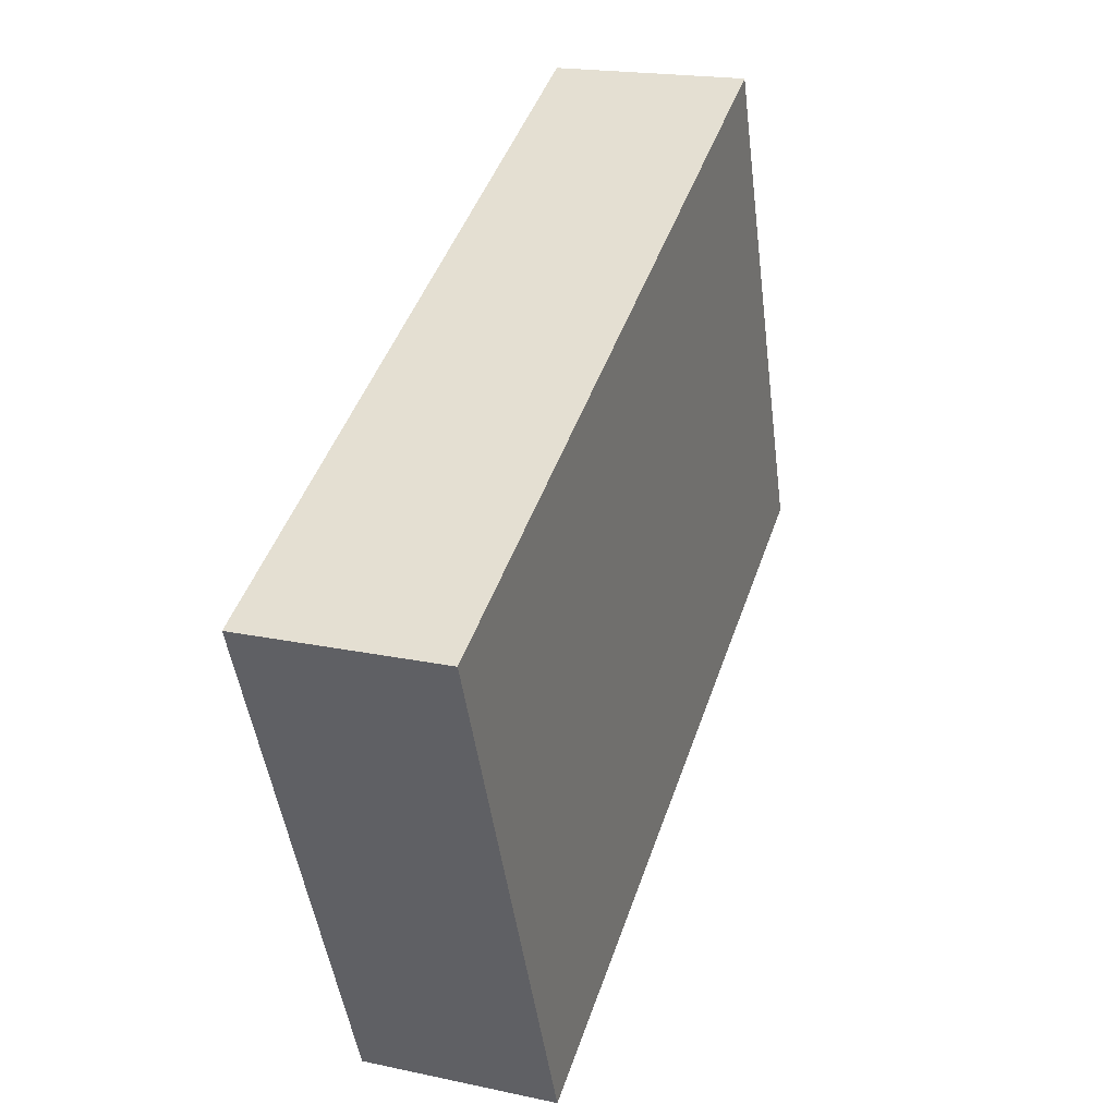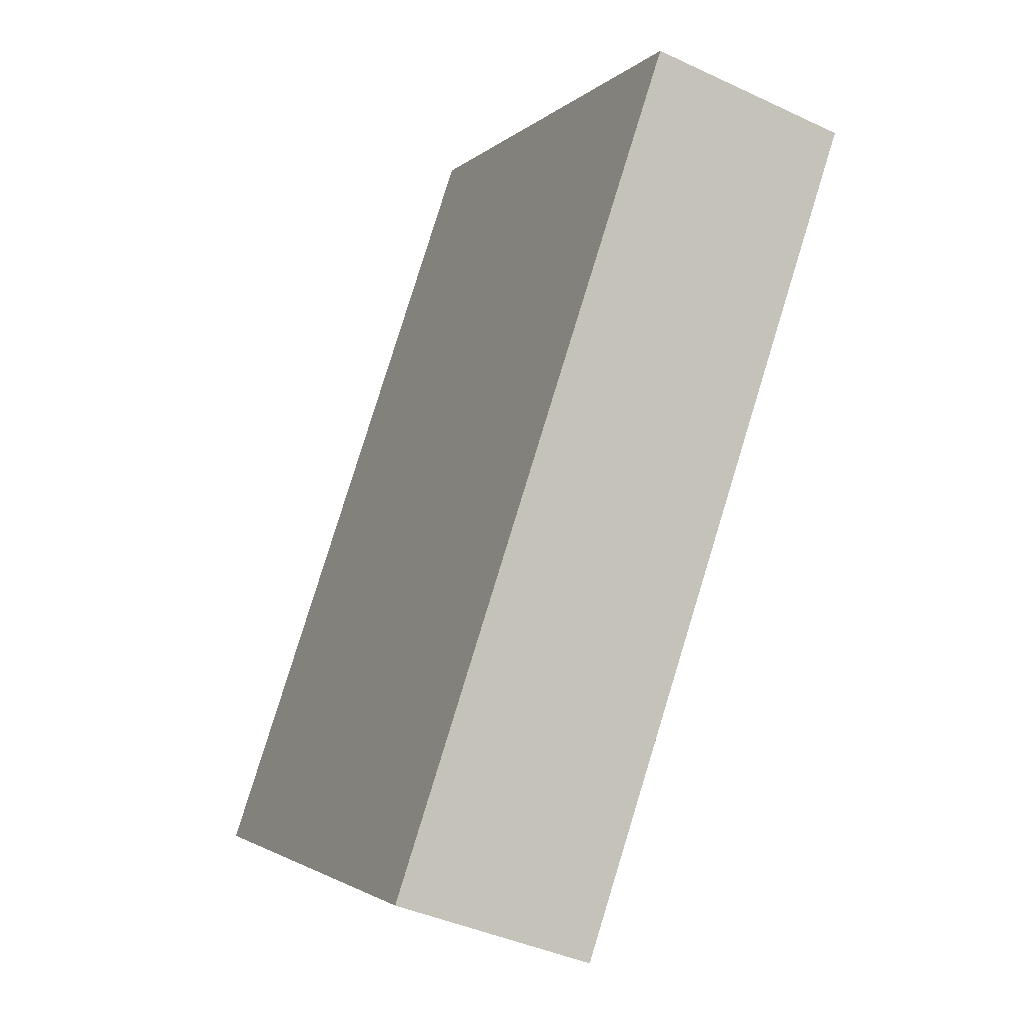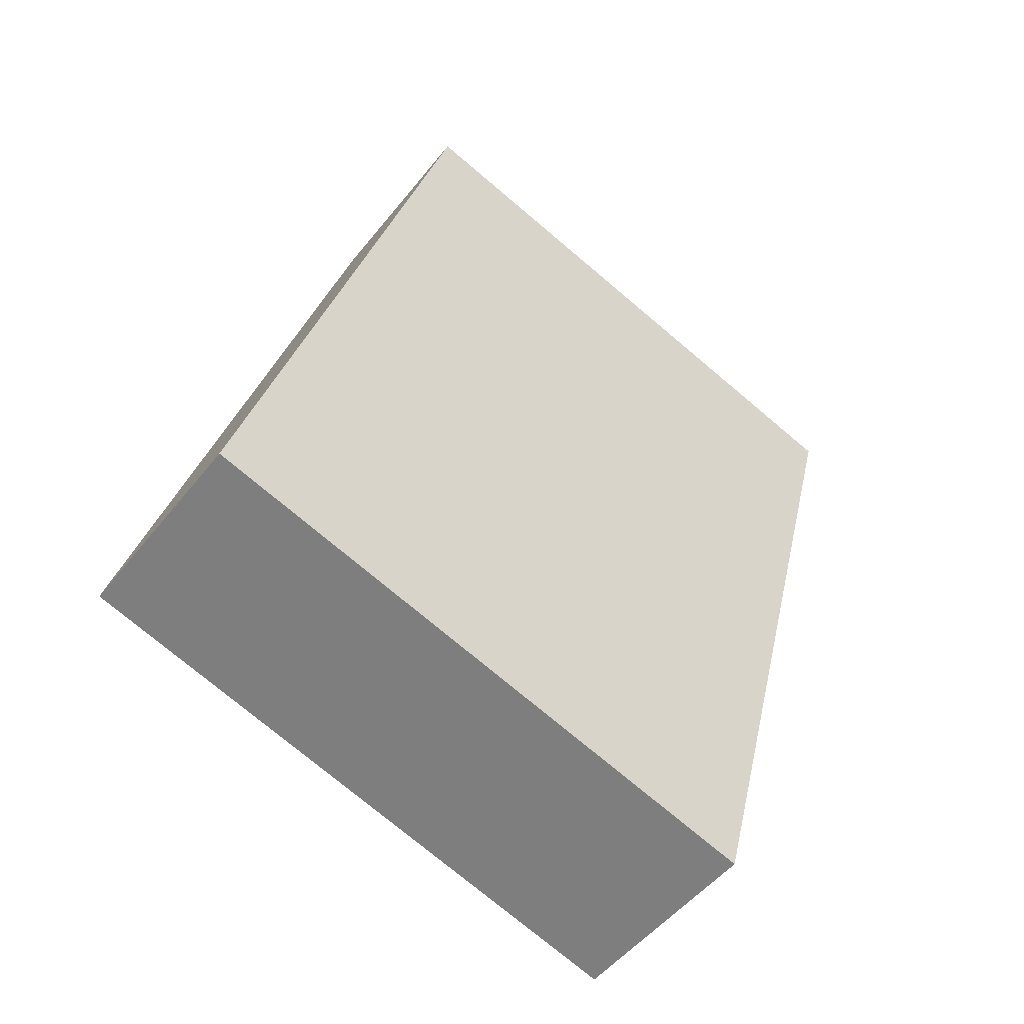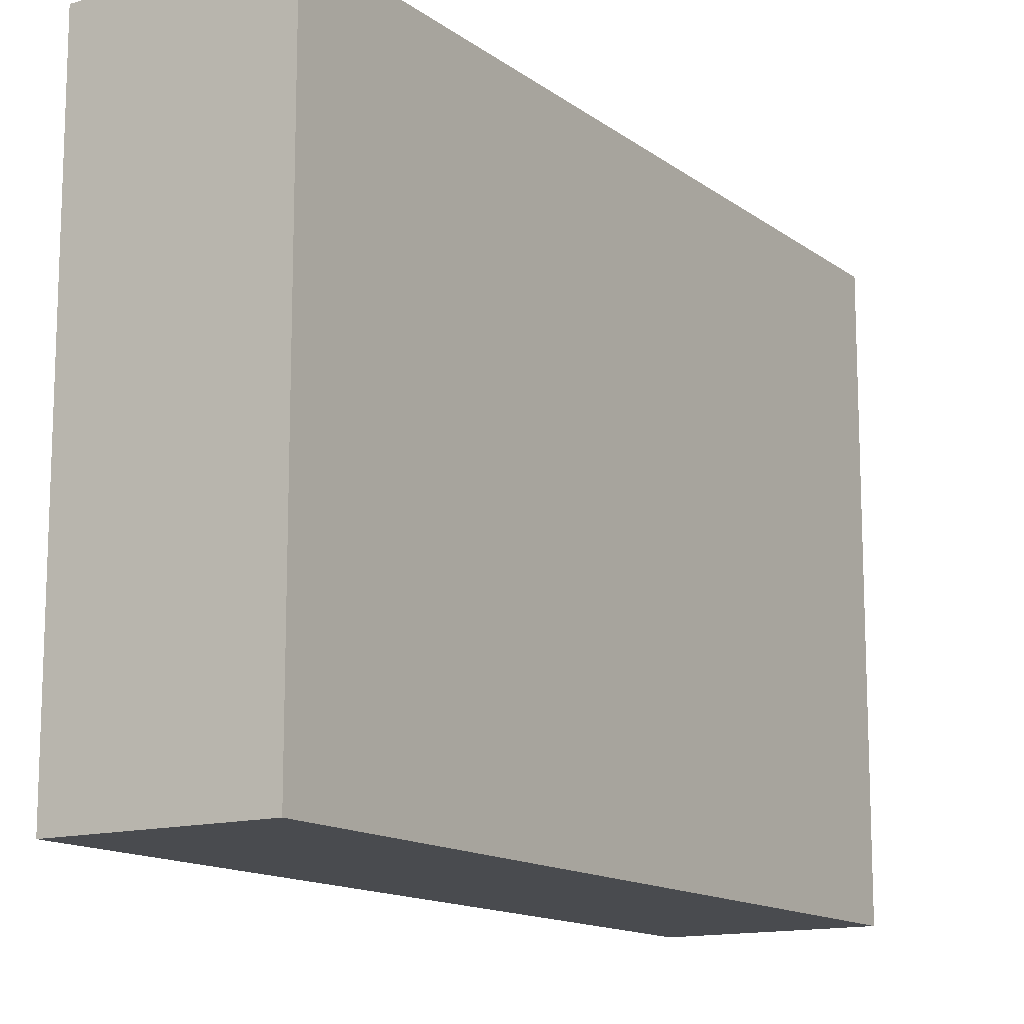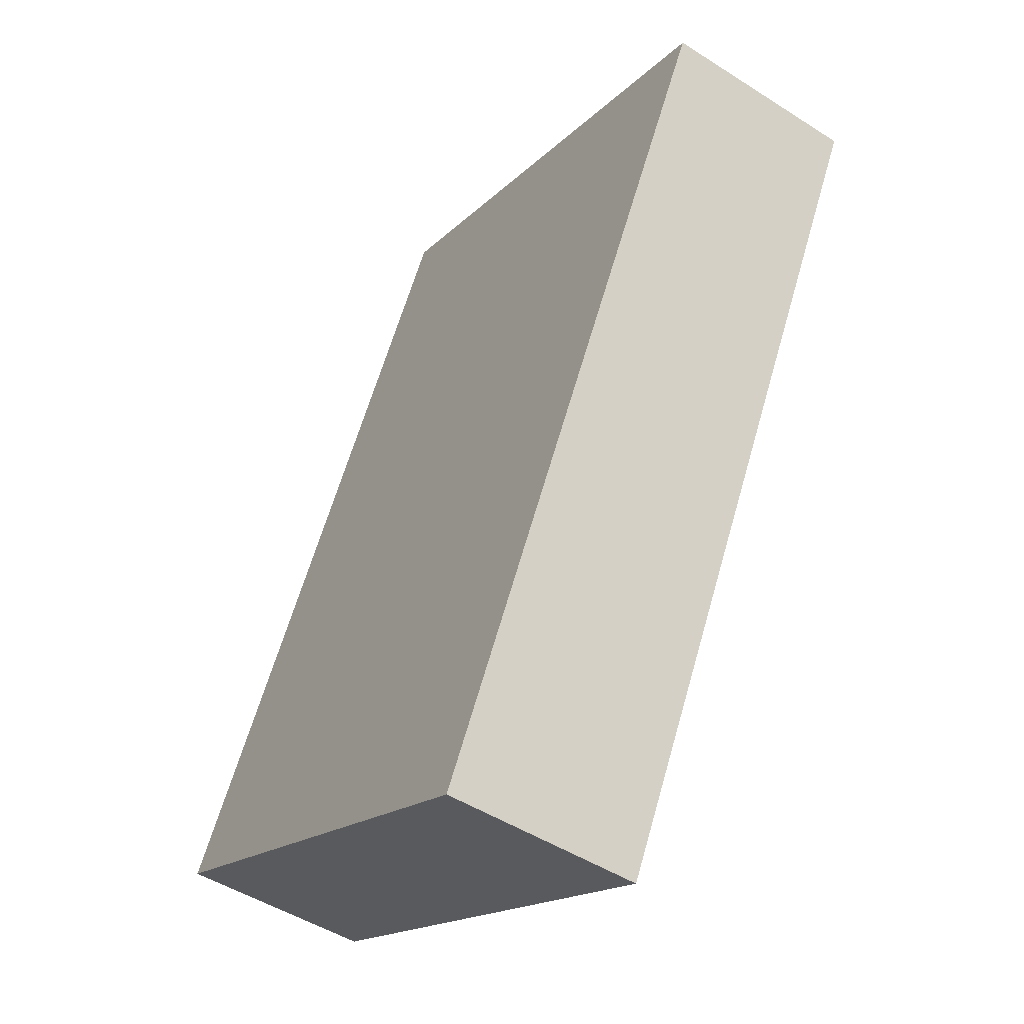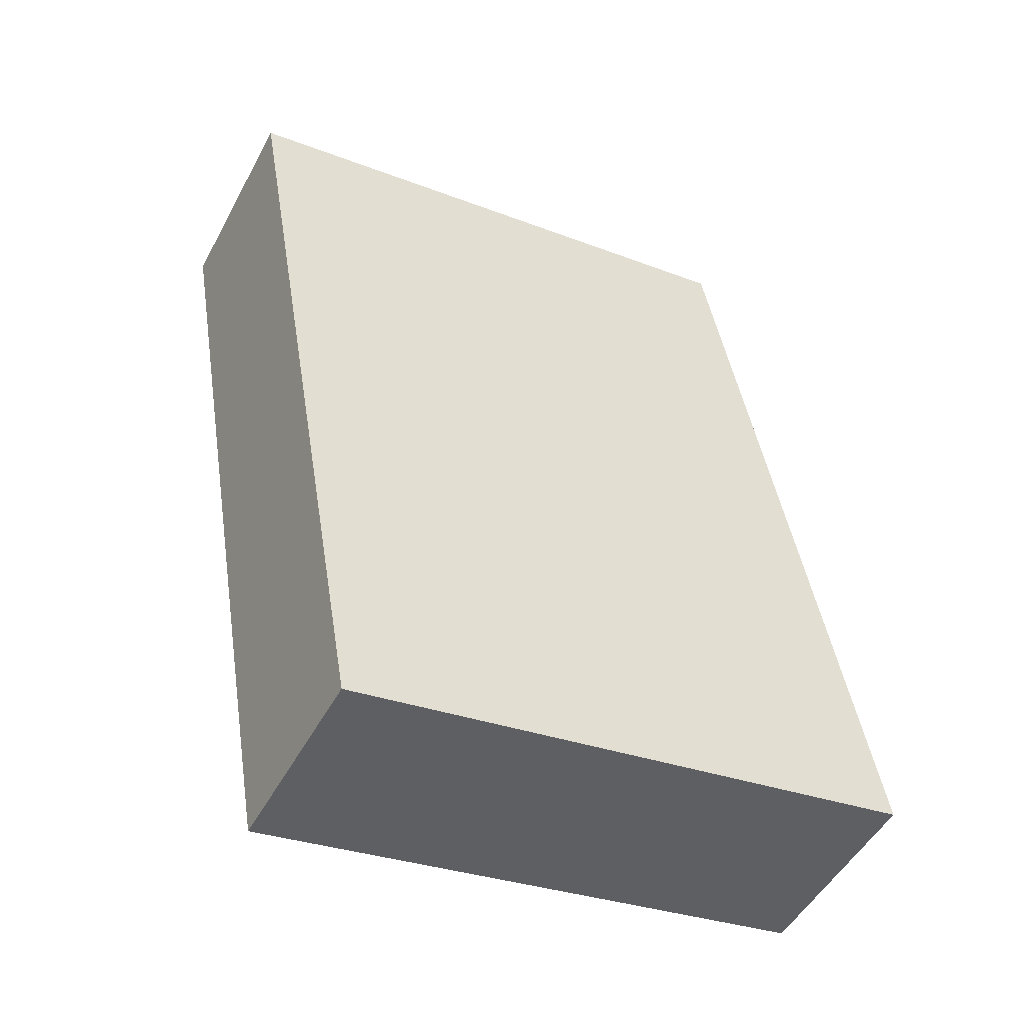
<metadata>
{"format":"obj","ext":"obj","renderer":"f3d","projection":"perspective","resolution":1024,"background":"white","views":[{"elev":-47.3,"azim":7.4,"up":"+Z"},{"elev":-2.5,"azim":-21.6,"up":"+Z"},{"elev":-76.0,"azim":50.0,"up":"+Z"},{"elev":-13.7,"azim":-129.1,"up":"+Y"},{"elev":-17.5,"azim":-29.3,"up":"+Z"},{"elev":-29.8,"azim":-119.4,"up":"+Z"}]}
</metadata>
<code>
v  0 2.918 1.787e-16
v  2.273 2.918 3.661
v  0.944 2.918 -0.316
v  1.32 2.918 3.976
v  2.273 -2.242e-16 3.661
v  0.944 1.935e-17 -0.316
v  0 0 0
v  1.32 -2.435e-16 3.976
g defaultobject
f 1 2 3
f 2 1 4
f 5 3 2
f 3 5 6
f 6 1 3
f 1 6 7
f 7 4 1
f 4 7 8
f 8 2 4
f 2 8 5
f 8 6 5
f 6 8 7

</code>
